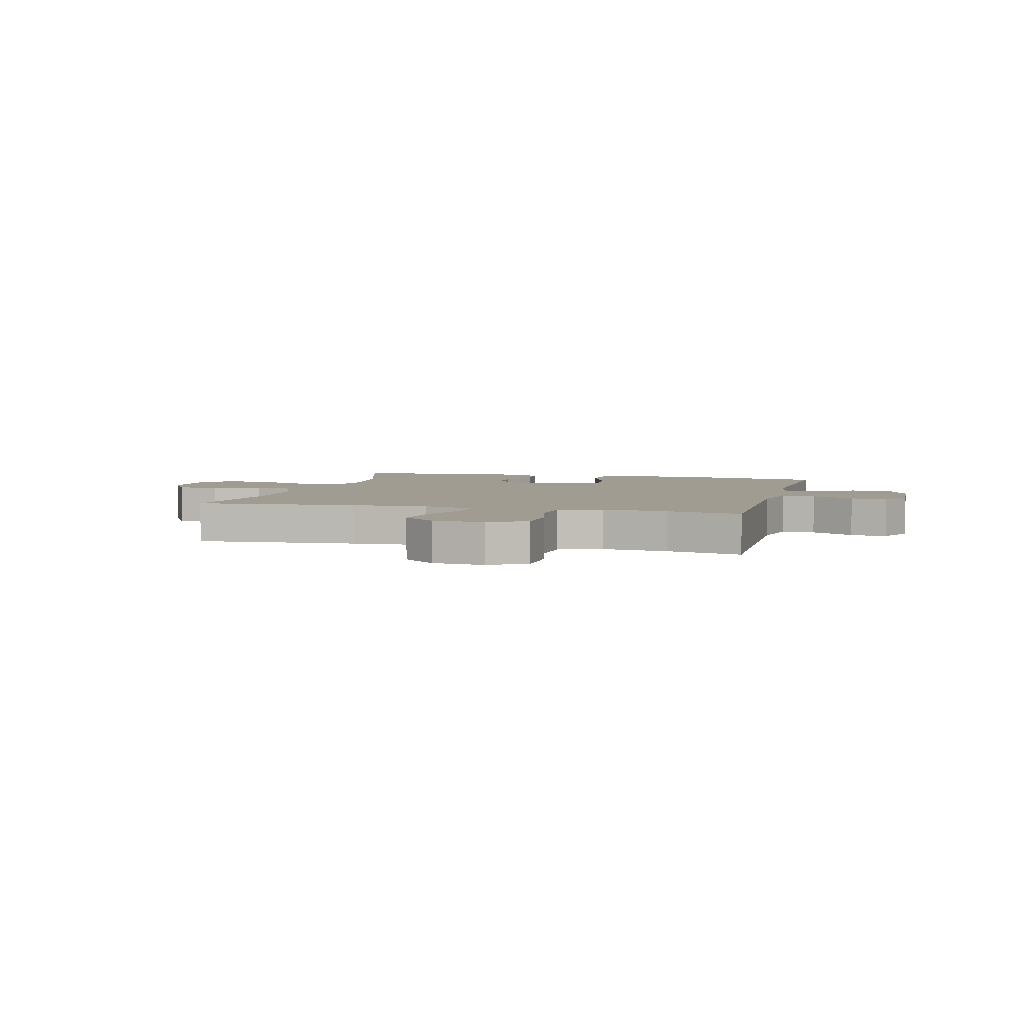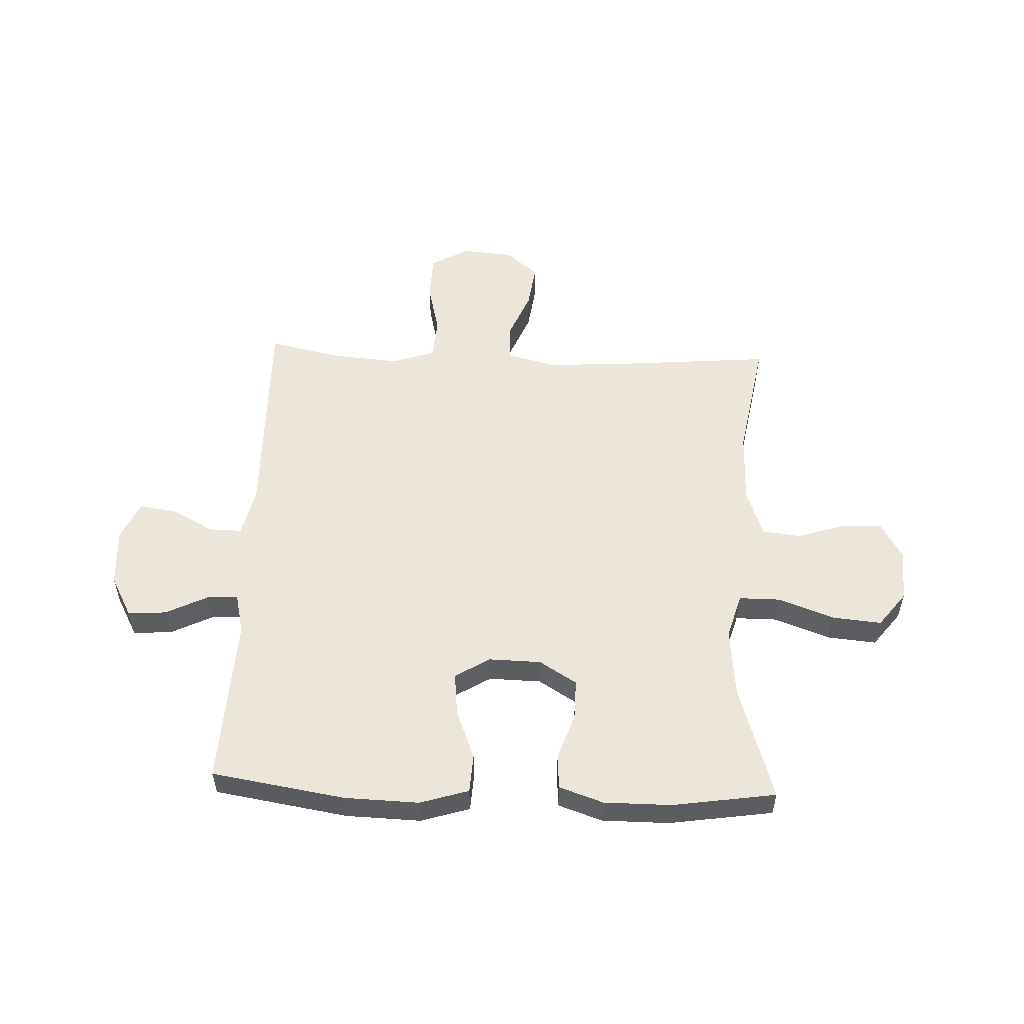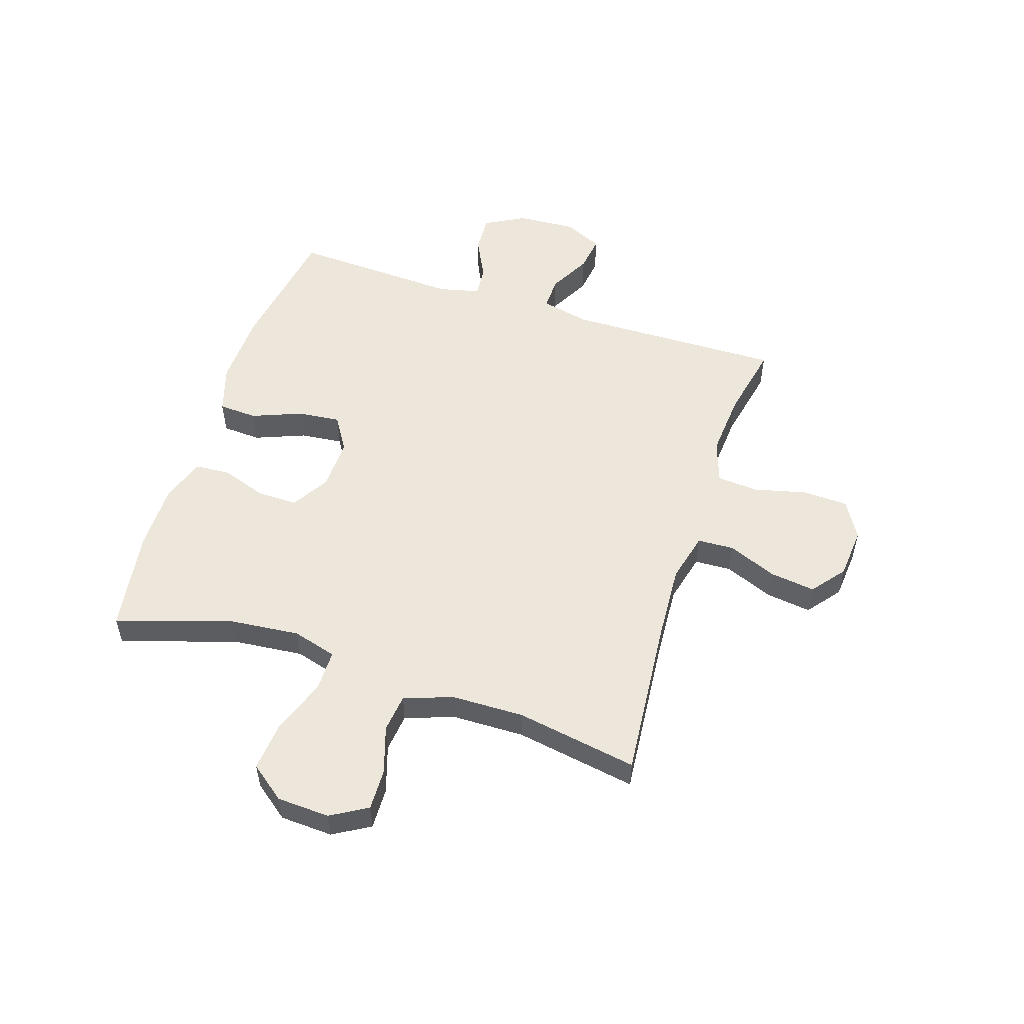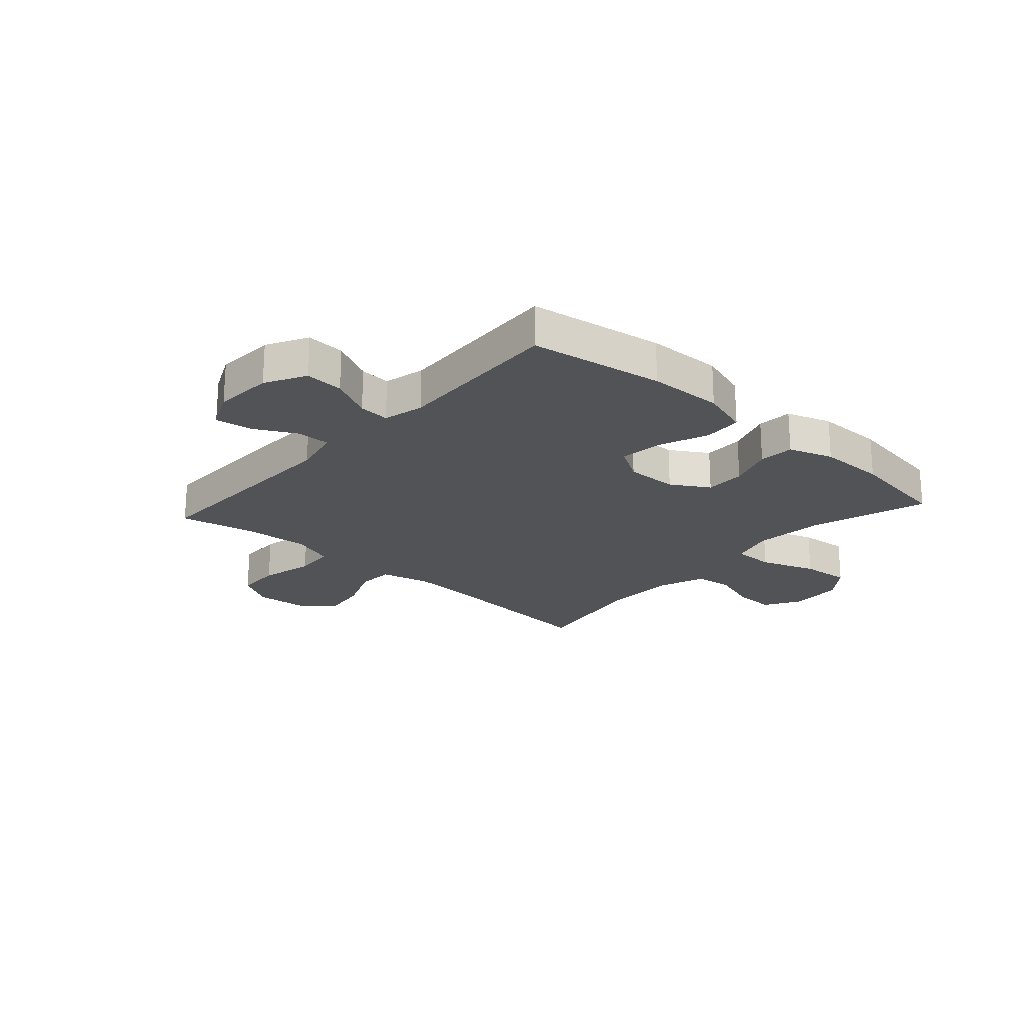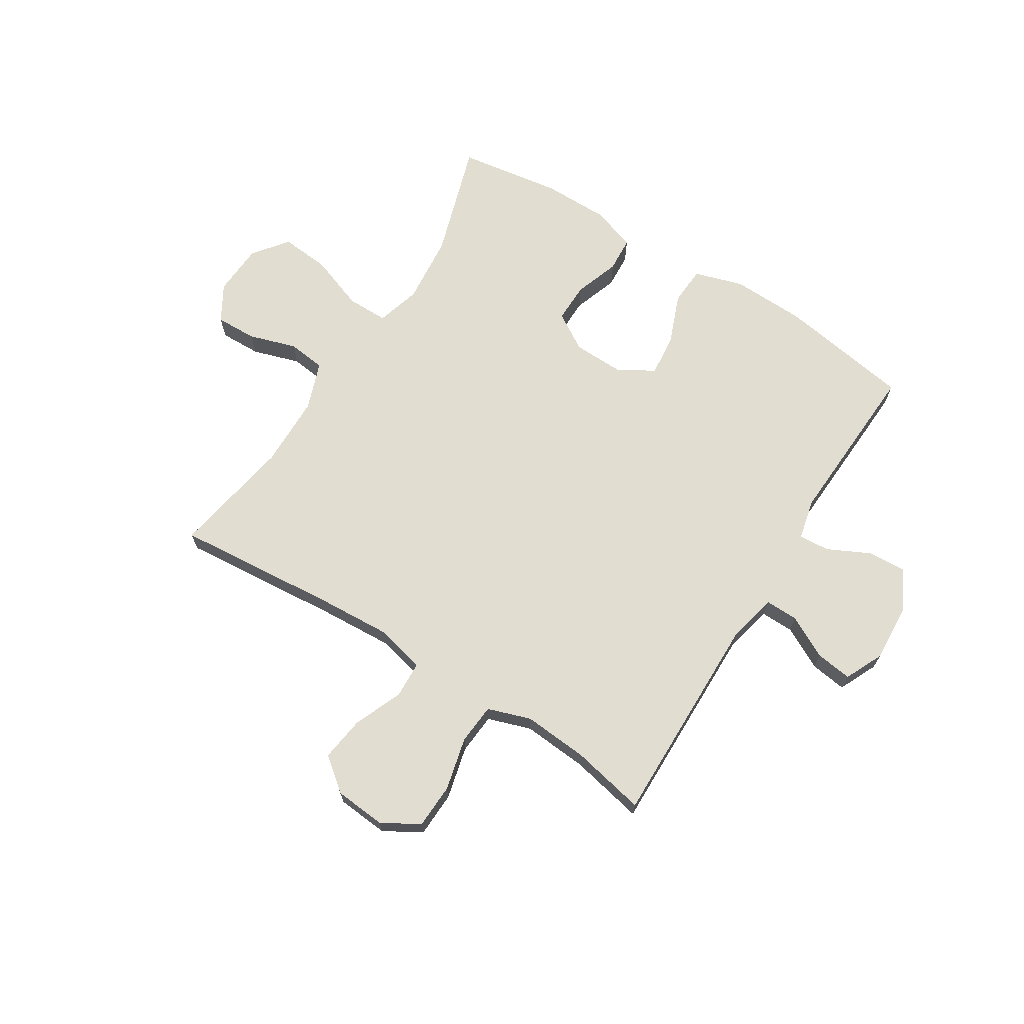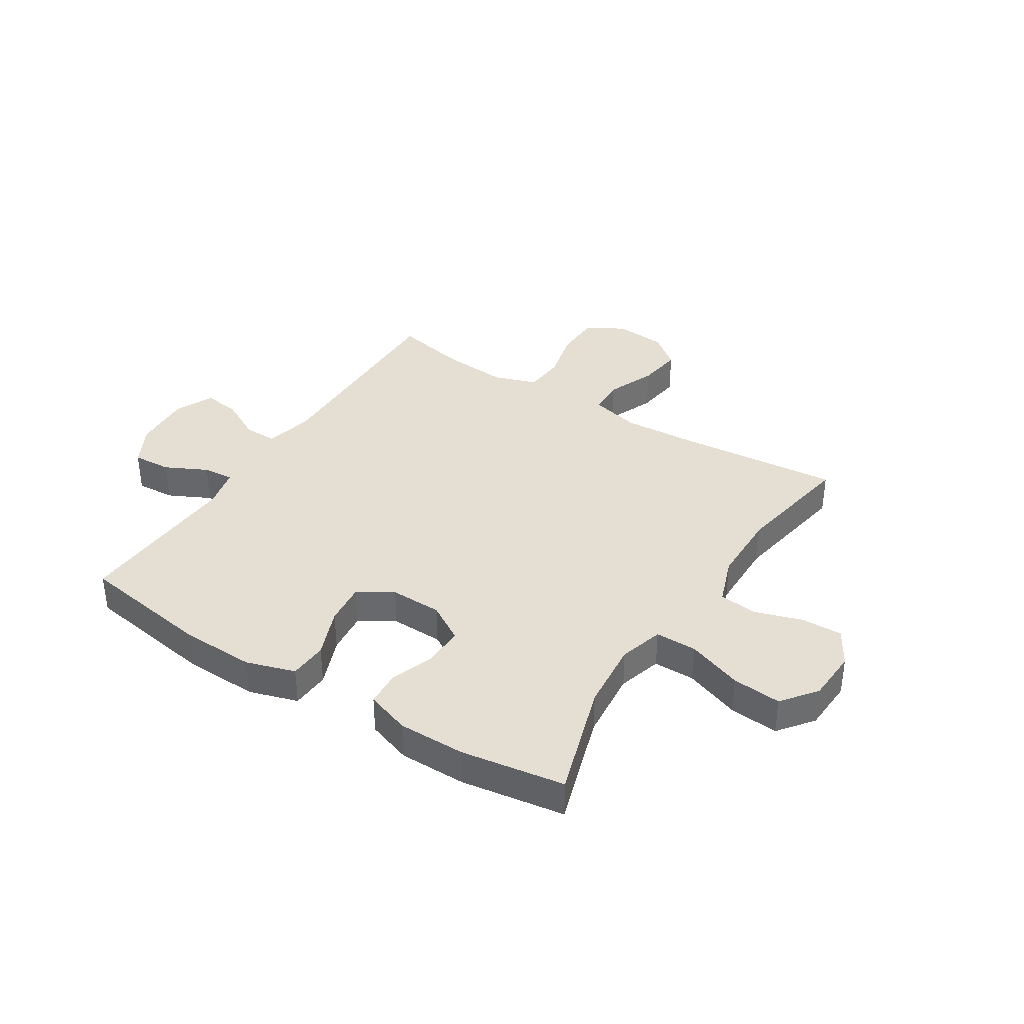
<metadata>
{"format":"obj","ext":"obj","renderer":"f3d","projection":"perspective","resolution":1024,"background":"white","views":[{"elev":4.4,"azim":14.7,"up":"+Y"},{"elev":54.5,"azim":-177.6,"up":"+Y"},{"elev":53.2,"azim":-72.1,"up":"+Y"},{"elev":-21.8,"azim":138.0,"up":"+Y"},{"elev":68.5,"azim":32.1,"up":"+Y"},{"elev":37.1,"azim":-147.7,"up":"+Y"}]}
</metadata>
<code>
v -0.5 0.07 -0.5
v -0.435 0.07 -0.293
v -0.423 0.07 -0.168
v -0.446 0.07 -0.089
v -0.52 0.07 -0.089
v -0.619 0.07 -0.125
v -0.707 0.07 -0.133
v -0.755 0.07 -0.071
v -0.76 0.07 0.023
v -0.722 0.07 0.088
v -0.648 0.07 0.086
v -0.563 0.07 0.059
v -0.495 0.07 0.067
v -0.464 0.07 0.153
v -0.462 0.07 0.283
v -0.5 0.07 0.5
v -0.212 0.07 0.475
v -0.076 0.07 0.467
v 0.013 0.07 0.489
v 0.016 0.07 0.554
v -0.02 0.07 0.641
v -0.031 0.07 0.722
v 0.028 0.07 0.769
v 0.12 0.07 0.777
v 0.187 0.07 0.738
v 0.19 0.07 0.657
v 0.167 0.07 0.562
v 0.173 0.07 0.489
v 0.25 0.07 0.463
v 0.366 0.07 0.472
v 0.5 0.07 0.5
v 0.494 0.07 0.113
v 0.514 0.07 0.026
v 0.573 0.07 0.027
v 0.649 0.07 0.067
v 0.714 0.07 0.076
v 0.746 0.07 0.007
v 0.74 0.07 -0.098
v 0.701 0.07 -0.17
v 0.632 0.07 -0.166
v 0.557 0.07 -0.129
v 0.502 0.07 -0.125
v 0.485 0.07 -0.198
v 0.5 0.07 -0.5
v 0.262 0.07 -0.538
v 0.129 0.07 -0.542
v 0.042 0.07 -0.515
v 0.038 0.07 -0.446
v 0.073 0.07 -0.357
v 0.081 0.07 -0.281
v 0.019 0.07 -0.243
v -0.074 0.07 -0.245
v -0.141 0.07 -0.286
v -0.14 0.07 -0.358
v -0.112 0.07 -0.438
v -0.116 0.07 -0.501
v -0.195 0.07 -0.528
v -0.315 0.07 -0.528
v -0.5 0 -0.5
v -0.435 0 -0.293
v -0.423 0 -0.168
v -0.446 0 -0.089
v -0.52 0 -0.089
v -0.619 0 -0.125
v -0.707 0 -0.133
v -0.755 0 -0.071
v -0.76 0 0.023
v -0.722 0 0.088
v -0.648 0 0.086
v -0.563 0 0.059
v -0.495 0 0.067
v -0.464 0 0.153
v -0.462 0 0.283
v -0.5 0 0.5
v -0.212 0 0.475
v -0.076 0 0.467
v 0.013 0 0.489
v 0.016 0 0.554
v -0.02 0 0.641
v -0.031 0 0.722
v 0.028 0 0.769
v 0.12 0 0.777
v 0.187 0 0.738
v 0.19 0 0.657
v 0.167 0 0.562
v 0.173 0 0.489
v 0.25 0 0.463
v 0.366 0 0.472
v 0.5 0 0.5
v 0.494 0 0.113
v 0.514 0 0.026
v 0.573 0 0.027
v 0.649 0 0.067
v 0.714 0 0.076
v 0.746 0 0.007
v 0.74 0 -0.098
v 0.701 0 -0.17
v 0.632 0 -0.166
v 0.557 0 -0.129
v 0.502 0 -0.125
v 0.485 0 -0.198
v 0.5 0 -0.5
v 0.262 0 -0.538
v 0.129 0 -0.542
v 0.042 0 -0.515
v 0.038 0 -0.446
v 0.073 0 -0.357
v 0.081 0 -0.281
v 0.019 0 -0.243
v -0.074 0 -0.245
v -0.141 0 -0.286
v -0.14 0 -0.358
v -0.112 0 -0.438
v -0.116 0 -0.501
v -0.195 0 -0.528
v -0.315 0 -0.528
f 58 1 2
f 57 58 2
f 56 57 2
f 55 56 2
f 54 55 2
f 53 54 2 3
f 52 53 3 4
f 51 52 4
f 47 48 49
f 46 47 49
f 45 46 49
f 44 45 49
f 43 44 49
f 42 43 49 50
f 39 40 41
f 38 39 41
f 37 38 41
f 36 37 41
f 35 36 41
f 34 35 41
f 33 34 41 42
f 42 50 51
f 33 42 51
f 32 33 51
f 25 26 27
f 24 25 27
f 23 24 27
f 22 23 27
f 21 22 27
f 20 21 27
f 19 20 27 28
f 18 19 28 29
f 15 16 17
f 14 15 17 18
f 13 14 18 29
f 10 11 12
f 9 10 12
f 8 9 12
f 7 8 12
f 6 7 12
f 5 6 12
f 4 5 12 13
f 51 4 13
f 32 51 13
f 31 32 13
f 30 31 13
f 13 29 30
f 60 59 116
f 60 116 115
f 60 115 114
f 60 114 113
f 60 113 112
f 61 60 112 111
f 62 61 111 110
f 62 110 109
f 107 106 105
f 107 105 104
f 107 104 103
f 107 103 102
f 107 102 101
f 108 107 101 100
f 99 98 97
f 99 97 96
f 99 96 95
f 99 95 94
f 99 94 93
f 99 93 92
f 100 99 92 91
f 109 108 100
f 109 100 91
f 109 91 90
f 85 84 83
f 85 83 82
f 85 82 81
f 85 81 80
f 85 80 79
f 85 79 78
f 86 85 78 77
f 87 86 77 76
f 75 74 73
f 76 75 73 72
f 87 76 72 71
f 70 69 68
f 70 68 67
f 70 67 66
f 70 66 65
f 70 65 64
f 70 64 63
f 71 70 63 62
f 71 62 109
f 71 109 90
f 71 90 89
f 71 89 88
f 88 87 71
f 1 59 60 2
f 2 60 61 3
f 3 61 62 4
f 4 62 63 5
f 5 63 64 6
f 6 64 65 7
f 7 65 66 8
f 8 66 67 9
f 9 67 68 10
f 10 68 69 11
f 11 69 70 12
f 12 70 71 13
f 13 71 72 14
f 14 72 73 15
f 15 73 74 16
f 16 74 75 17
f 17 75 76 18
f 18 76 77 19
f 19 77 78 20
f 20 78 79 21
f 21 79 80 22
f 22 80 81 23
f 23 81 82 24
f 24 82 83 25
f 25 83 84 26
f 26 84 85 27
f 27 85 86 28
f 28 86 87 29
f 29 87 88 30
f 30 88 89 31
f 31 89 90 32
f 32 90 91 33
f 33 91 92 34
f 34 92 93 35
f 35 93 94 36
f 36 94 95 37
f 37 95 96 38
f 38 96 97 39
f 39 97 98 40
f 40 98 99 41
f 41 99 100 42
f 42 100 101 43
f 43 101 102 44
f 44 102 103 45
f 45 103 104 46
f 46 104 105 47
f 47 105 106 48
f 48 106 107 49
f 49 107 108 50
f 50 108 109 51
f 51 109 110 52
f 52 110 111 53
f 53 111 112 54
f 54 112 113 55
f 55 113 114 56
f 56 114 115 57
f 57 115 116 58
f 58 116 59 1

</code>
